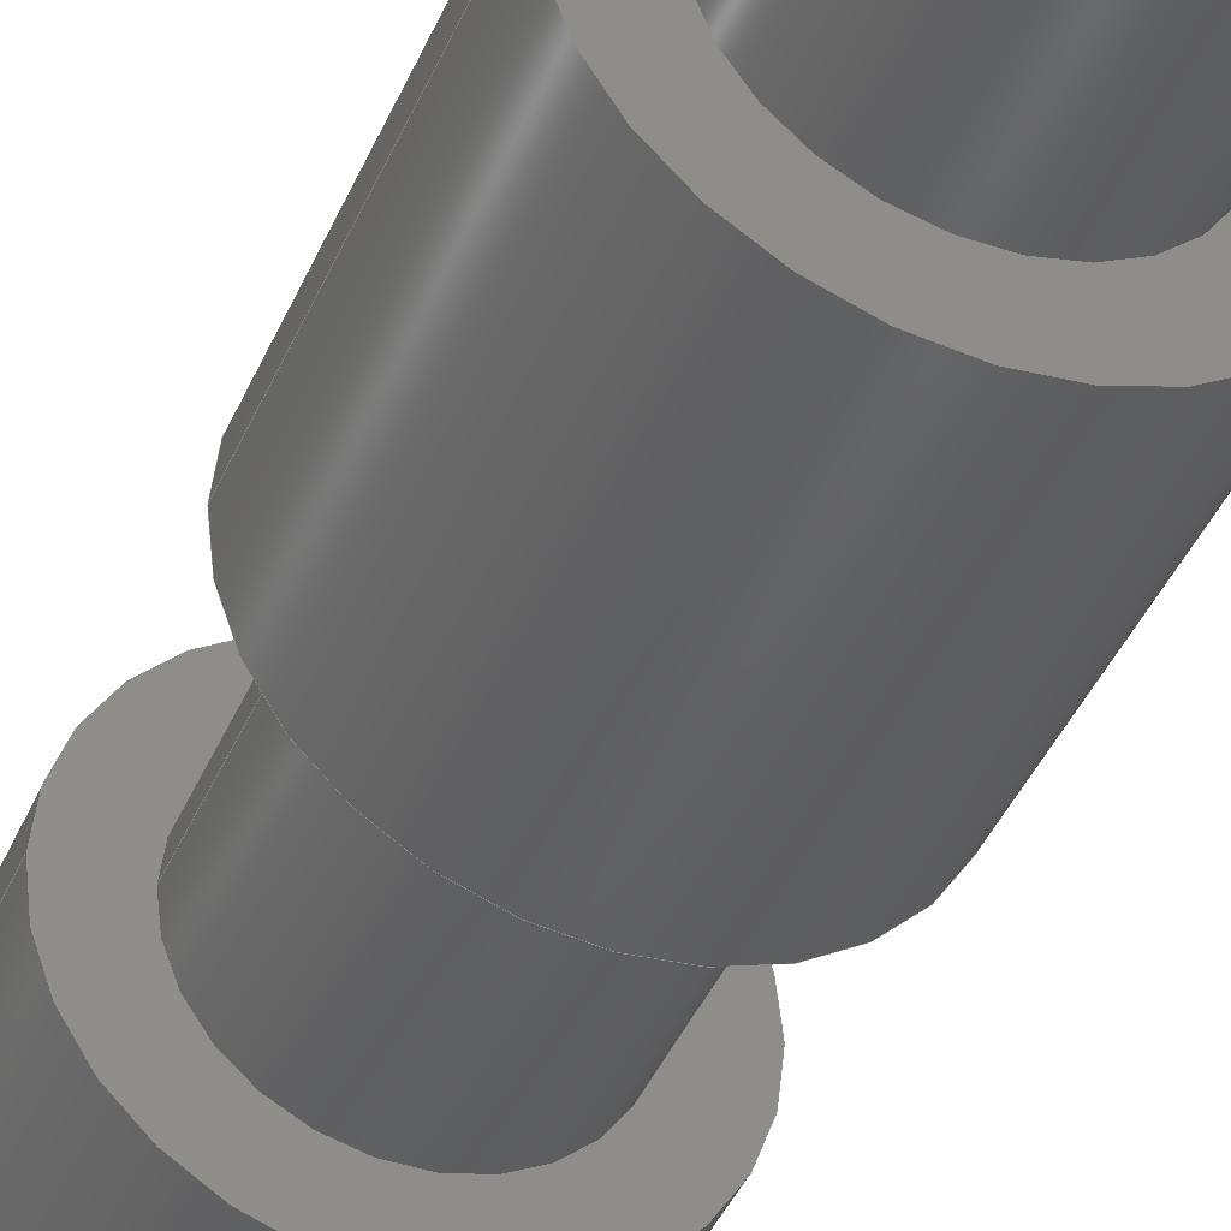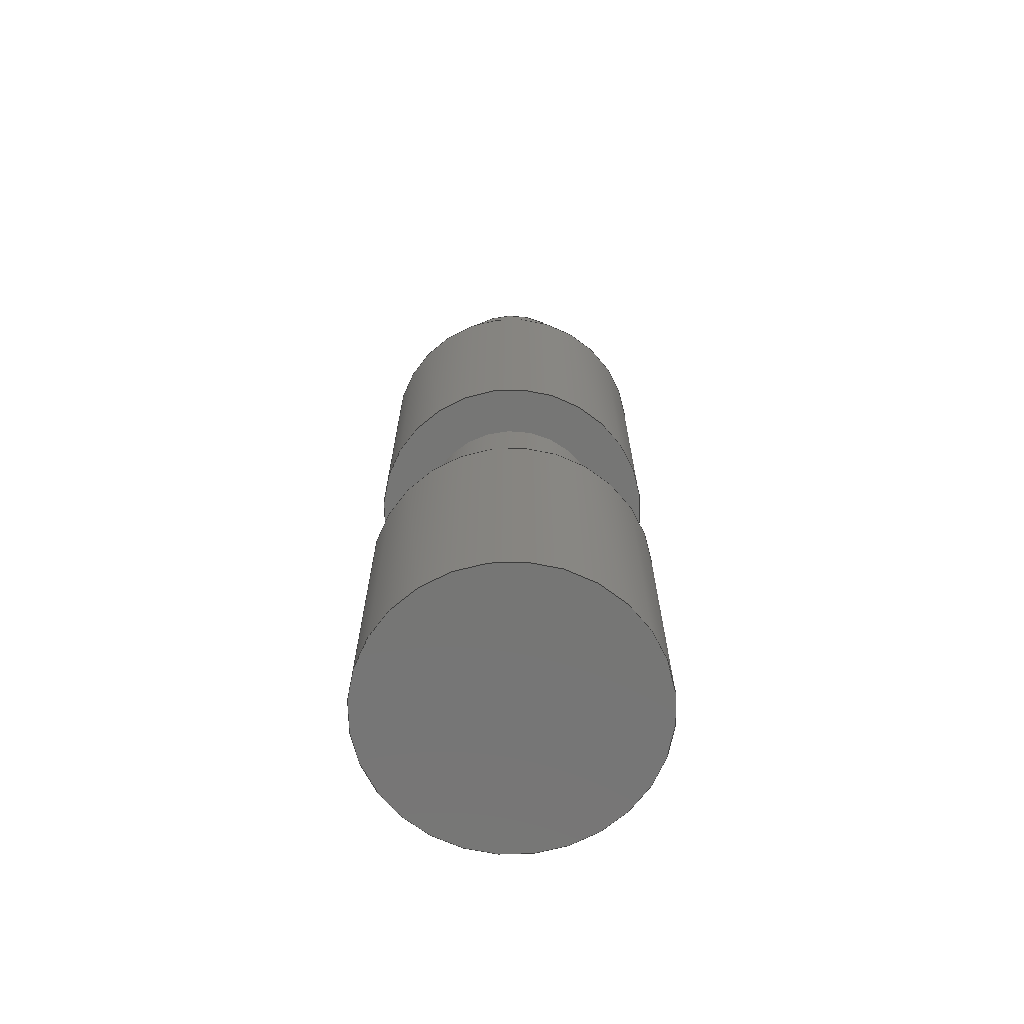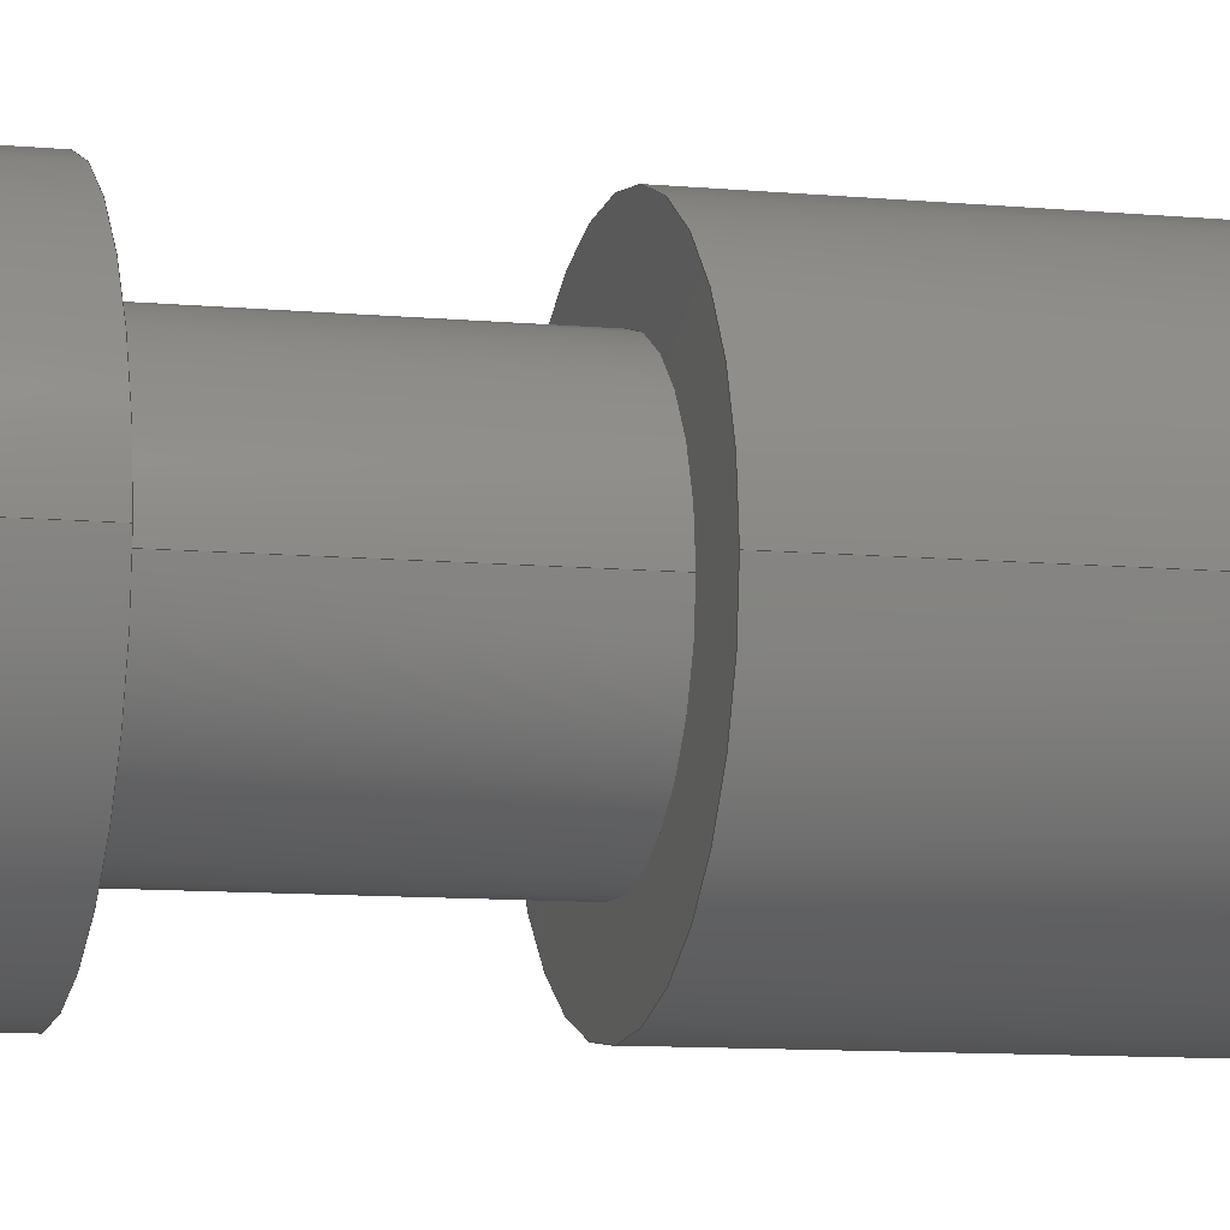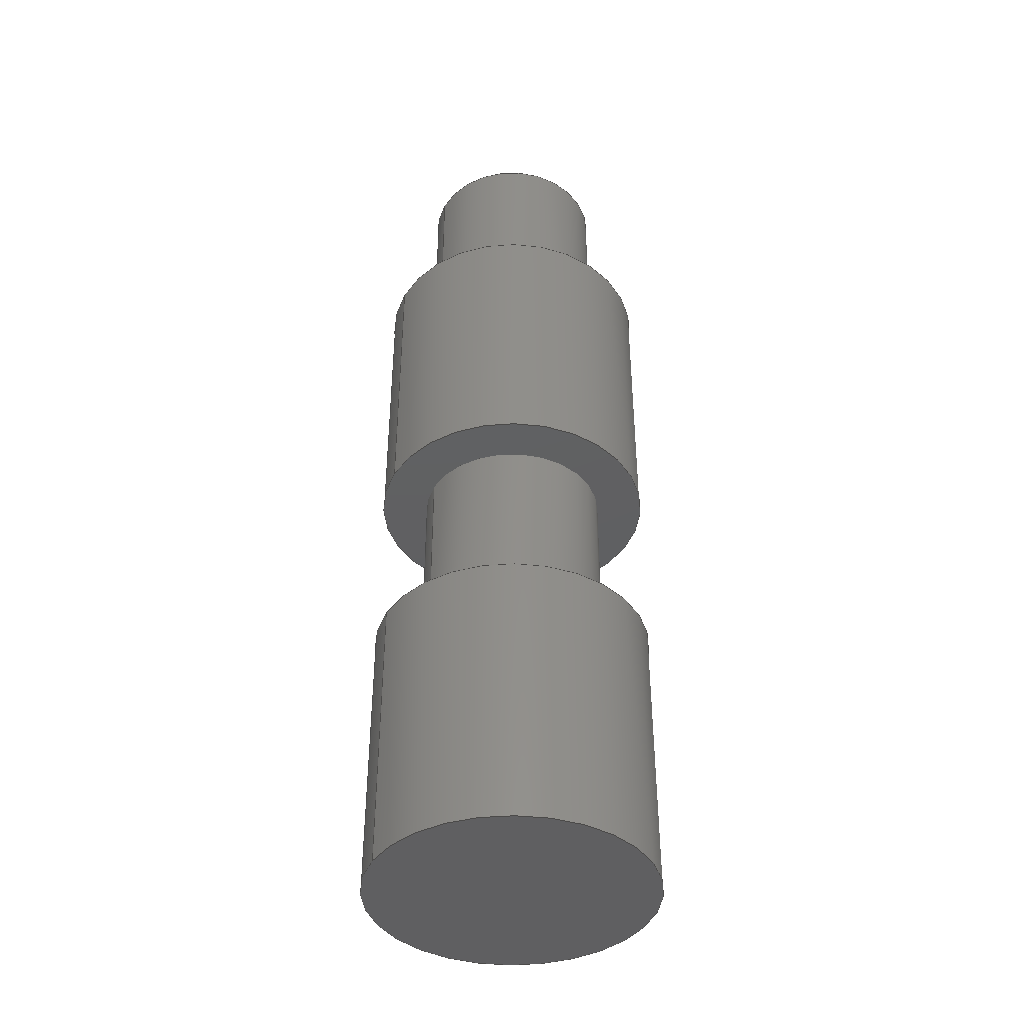
<metadata>
{"format":"step","ext":"step","renderer":"f3d","projection":"perspective","resolution":1024,"background":"white","views":[{"elev":-42.0,"azim":-22.1,"up":"+Y"},{"elev":-68.5,"azim":-4.9,"up":"+Z"},{"elev":-8.4,"azim":-105.6,"up":"+Y"},{"elev":-40.7,"azim":-26.7,"up":"+Z"}]}
</metadata>
<code>
ISO-10303-21;
DATA;
#1=MECHANICAL_DESIGN_GEOMETRIC_PRESENTATION_REPRESENTATION('',(#4,#5,
#6),#269);
#2=SHAPE_REPRESENTATION_RELATIONSHIP('SRR','None',#276,#3);
#3=ADVANCED_BREP_SHAPE_REPRESENTATION('',(#7,#8,#9),#268);
#4=STYLED_ITEM('',(#286),#7);
#5=STYLED_ITEM('',(#287),#8);
#6=STYLED_ITEM('',(#286),#9);
#7=MANIFOLD_SOLID_BREP('Body1',#139);
#8=MANIFOLD_SOLID_BREP('Body2',#140);
#9=MANIFOLD_SOLID_BREP('Body3',#141);
#10=FACE_BOUND('',#36,.T.);
#11=FACE_BOUND('',#41,.T.);
#12=FACE_BOUND('',#43,.T.);
#13=PLANE('',#158);
#14=PLANE('',#162);
#15=PLANE('',#163);
#16=PLANE('',#170);
#17=PLANE('',#171);
#18=PLANE('',#175);
#19=PLANE('',#176);
#20=FACE_OUTER_BOUND('',#32,.T.);
#21=FACE_OUTER_BOUND('',#33,.T.);
#22=FACE_OUTER_BOUND('',#34,.T.);
#23=FACE_OUTER_BOUND('',#35,.T.);
#24=FACE_OUTER_BOUND('',#37,.T.);
#25=FACE_OUTER_BOUND('',#38,.T.);
#26=FACE_OUTER_BOUND('',#39,.T.);
#27=FACE_OUTER_BOUND('',#40,.T.);
#28=FACE_OUTER_BOUND('',#42,.T.);
#29=FACE_OUTER_BOUND('',#44,.T.);
#30=FACE_OUTER_BOUND('',#45,.T.);
#31=FACE_OUTER_BOUND('',#46,.T.);
#32=EDGE_LOOP('',(#92,#93,#94,#95));
#33=EDGE_LOOP('',(#96));
#34=EDGE_LOOP('',(#97,#98,#99,#100));
#35=EDGE_LOOP('',(#101));
#36=EDGE_LOOP('',(#102));
#37=EDGE_LOOP('',(#103));
#38=EDGE_LOOP('',(#104,#105,#106,#107));
#39=EDGE_LOOP('',(#108,#109,#110,#111));
#40=EDGE_LOOP('',(#112));
#41=EDGE_LOOP('',(#113));
#42=EDGE_LOOP('',(#114));
#43=EDGE_LOOP('',(#115));
#44=EDGE_LOOP('',(#116,#117,#118,#119));
#45=EDGE_LOOP('',(#120));
#46=EDGE_LOOP('',(#121));
#47=LINE('',#233,#52);
#48=LINE('',#240,#53);
#49=LINE('',#248,#54);
#50=LINE('',#254,#55);
#51=LINE('',#262,#56);
#52=VECTOR('',#183,0.5);
#53=VECTOR('',#192,0.75);
#54=VECTOR('',#203,0.5);
#55=VECTOR('',#210,0.75);
#56=VECTOR('',#221,0.5);
#57=CIRCLE('',#156,0.5);
#58=CIRCLE('',#157,0.5);
#59=CIRCLE('',#160,0.75);
#60=CIRCLE('',#161,0.75);
#61=CIRCLE('',#165,0.5);
#62=CIRCLE('',#166,0.5);
#63=CIRCLE('',#168,0.75);
#64=CIRCLE('',#169,0.75);
#65=CIRCLE('',#173,0.5);
#66=CIRCLE('',#174,0.5);
#67=VERTEX_POINT('',#230);
#68=VERTEX_POINT('',#232);
#69=VERTEX_POINT('',#237);
#70=VERTEX_POINT('',#239);
#71=VERTEX_POINT('',#245);
#72=VERTEX_POINT('',#247);
#73=VERTEX_POINT('',#251);
#74=VERTEX_POINT('',#253);
#75=VERTEX_POINT('',#259);
#76=VERTEX_POINT('',#261);
#77=EDGE_CURVE('',#67,#67,#57,.T.);
#78=EDGE_CURVE('',#67,#68,#47,.T.);
#79=EDGE_CURVE('',#68,#68,#58,.T.);
#80=EDGE_CURVE('',#69,#69,#59,.T.);
#81=EDGE_CURVE('',#69,#70,#48,.T.);
#82=EDGE_CURVE('',#70,#70,#60,.T.);
#83=EDGE_CURVE('',#71,#71,#61,.T.);
#84=EDGE_CURVE('',#71,#72,#49,.T.);
#85=EDGE_CURVE('',#72,#72,#62,.T.);
#86=EDGE_CURVE('',#73,#73,#63,.T.);
#87=EDGE_CURVE('',#73,#74,#50,.T.);
#88=EDGE_CURVE('',#74,#74,#64,.T.);
#89=EDGE_CURVE('',#75,#75,#65,.T.);
#90=EDGE_CURVE('',#75,#76,#51,.T.);
#91=EDGE_CURVE('',#76,#76,#66,.T.);
#92=ORIENTED_EDGE('',*,*,#77,.F.);
#93=ORIENTED_EDGE('',*,*,#78,.T.);
#94=ORIENTED_EDGE('',*,*,#79,.F.);
#95=ORIENTED_EDGE('',*,*,#78,.F.);
#96=ORIENTED_EDGE('',*,*,#77,.T.);
#97=ORIENTED_EDGE('',*,*,#80,.F.);
#98=ORIENTED_EDGE('',*,*,#81,.T.);
#99=ORIENTED_EDGE('',*,*,#82,.T.);
#100=ORIENTED_EDGE('',*,*,#81,.F.);
#101=ORIENTED_EDGE('',*,*,#80,.T.);
#102=ORIENTED_EDGE('',*,*,#79,.T.);
#103=ORIENTED_EDGE('',*,*,#82,.F.);
#104=ORIENTED_EDGE('',*,*,#83,.F.);
#105=ORIENTED_EDGE('',*,*,#84,.T.);
#106=ORIENTED_EDGE('',*,*,#85,.T.);
#107=ORIENTED_EDGE('',*,*,#84,.F.);
#108=ORIENTED_EDGE('',*,*,#86,.F.);
#109=ORIENTED_EDGE('',*,*,#87,.T.);
#110=ORIENTED_EDGE('',*,*,#88,.T.);
#111=ORIENTED_EDGE('',*,*,#87,.F.);
#112=ORIENTED_EDGE('',*,*,#86,.T.);
#113=ORIENTED_EDGE('',*,*,#83,.T.);
#114=ORIENTED_EDGE('',*,*,#88,.F.);
#115=ORIENTED_EDGE('',*,*,#85,.F.);
#116=ORIENTED_EDGE('',*,*,#89,.F.);
#117=ORIENTED_EDGE('',*,*,#90,.T.);
#118=ORIENTED_EDGE('',*,*,#91,.T.);
#119=ORIENTED_EDGE('',*,*,#90,.F.);
#120=ORIENTED_EDGE('',*,*,#89,.T.);
#121=ORIENTED_EDGE('',*,*,#91,.F.);
#122=CYLINDRICAL_SURFACE('',#155,0.5);
#123=CYLINDRICAL_SURFACE('',#159,0.75);
#124=CYLINDRICAL_SURFACE('',#164,0.5);
#125=CYLINDRICAL_SURFACE('',#167,0.75);
#126=CYLINDRICAL_SURFACE('',#172,0.5);
#127=ADVANCED_FACE('',(#20),#122,.T.);
#128=ADVANCED_FACE('',(#21),#13,.T.);
#129=ADVANCED_FACE('',(#22),#123,.T.);
#130=ADVANCED_FACE('',(#23,#10),#14,.T.);
#131=ADVANCED_FACE('',(#24),#15,.F.);
#132=ADVANCED_FACE('',(#25),#124,.F.);
#133=ADVANCED_FACE('',(#26),#125,.T.);
#134=ADVANCED_FACE('',(#27,#11),#16,.T.);
#135=ADVANCED_FACE('',(#28,#12),#17,.F.);
#136=ADVANCED_FACE('',(#29),#126,.T.);
#137=ADVANCED_FACE('',(#30),#18,.T.);
#138=ADVANCED_FACE('',(#31),#19,.F.);
#139=CLOSED_SHELL('',(#127,#128,#129,#130,#131));
#140=CLOSED_SHELL('',(#132,#133,#134,#135));
#141=CLOSED_SHELL('',(#136,#137,#138));
#142=DERIVED_UNIT_ELEMENT(#144,1);
#143=DERIVED_UNIT_ELEMENT(#271,3);
#144=(
MASS_UNIT()
NAMED_UNIT(*)
SI_UNIT(.KILO.,.GRAM.)
);
#145=DERIVED_UNIT((#142,#143));
#146=MEASURE_REPRESENTATION_ITEM('density measure',
POSITIVE_RATIO_MEASURE(7850),#145);
#147=PROPERTY_DEFINITION_REPRESENTATION(#152,#149);
#148=PROPERTY_DEFINITION_REPRESENTATION(#153,#150);
#149=REPRESENTATION('material name',(#151),#268);
#150=REPRESENTATION('density',(#146),#268);
#151=DESCRIPTIVE_REPRESENTATION_ITEM('Steel','Steel');
#152=PROPERTY_DEFINITION('material property','material name',#278);
#153=PROPERTY_DEFINITION('material property','density of part',#278);
#154=AXIS2_PLACEMENT_3D('placement',#228,#177,#178);
#155=AXIS2_PLACEMENT_3D('',#229,#179,#180);
#156=AXIS2_PLACEMENT_3D('',#231,#181,#182);
#157=AXIS2_PLACEMENT_3D('',#234,#184,#185);
#158=AXIS2_PLACEMENT_3D('',#235,#186,#187);
#159=AXIS2_PLACEMENT_3D('',#236,#188,#189);
#160=AXIS2_PLACEMENT_3D('',#238,#190,#191);
#161=AXIS2_PLACEMENT_3D('',#241,#193,#194);
#162=AXIS2_PLACEMENT_3D('',#242,#195,#196);
#163=AXIS2_PLACEMENT_3D('',#243,#197,#198);
#164=AXIS2_PLACEMENT_3D('',#244,#199,#200);
#165=AXIS2_PLACEMENT_3D('',#246,#201,#202);
#166=AXIS2_PLACEMENT_3D('',#249,#204,#205);
#167=AXIS2_PLACEMENT_3D('',#250,#206,#207);
#168=AXIS2_PLACEMENT_3D('',#252,#208,#209);
#169=AXIS2_PLACEMENT_3D('',#255,#211,#212);
#170=AXIS2_PLACEMENT_3D('',#256,#213,#214);
#171=AXIS2_PLACEMENT_3D('',#257,#215,#216);
#172=AXIS2_PLACEMENT_3D('',#258,#217,#218);
#173=AXIS2_PLACEMENT_3D('',#260,#219,#220);
#174=AXIS2_PLACEMENT_3D('',#263,#222,#223);
#175=AXIS2_PLACEMENT_3D('',#264,#224,#225);
#176=AXIS2_PLACEMENT_3D('',#265,#226,#227);
#177=DIRECTION('axis',(0,0,1));
#178=DIRECTION('refdir',(1,0,0));
#179=DIRECTION('center_axis',(0,0,1));
#180=DIRECTION('ref_axis',(1,0,0));
#181=DIRECTION('center_axis',(0,0,1));
#182=DIRECTION('ref_axis',(1,0,0));
#183=DIRECTION('',(0,0,-1));
#184=DIRECTION('center_axis',(0,0,-1));
#185=DIRECTION('ref_axis',(1,0,0));
#186=DIRECTION('center_axis',(0,0,1));
#187=DIRECTION('ref_axis',(1,0,0));
#188=DIRECTION('center_axis',(0,0,1));
#189=DIRECTION('ref_axis',(1,0,0));
#190=DIRECTION('center_axis',(0,0,1));
#191=DIRECTION('ref_axis',(1,0,0));
#192=DIRECTION('',(0,0,-1));
#193=DIRECTION('center_axis',(0,0,1));
#194=DIRECTION('ref_axis',(1,0,0));
#195=DIRECTION('center_axis',(0,0,1));
#196=DIRECTION('ref_axis',(1,0,0));
#197=DIRECTION('center_axis',(0,0,1));
#198=DIRECTION('ref_axis',(1,0,0));
#199=DIRECTION('center_axis',(0,0,1));
#200=DIRECTION('ref_axis',(1,0,0));
#201=DIRECTION('center_axis',(0,0,-1));
#202=DIRECTION('ref_axis',(1,0,0));
#203=DIRECTION('',(0,0,-1));
#204=DIRECTION('center_axis',(0,0,-1));
#205=DIRECTION('ref_axis',(1,0,0));
#206=DIRECTION('center_axis',(0,0,1));
#207=DIRECTION('ref_axis',(1,0,0));
#208=DIRECTION('center_axis',(0,0,1));
#209=DIRECTION('ref_axis',(1,0,0));
#210=DIRECTION('',(0,0,-1));
#211=DIRECTION('center_axis',(0,0,1));
#212=DIRECTION('ref_axis',(1,0,0));
#213=DIRECTION('center_axis',(0,0,1));
#214=DIRECTION('ref_axis',(1,0,0));
#215=DIRECTION('center_axis',(0,0,1));
#216=DIRECTION('ref_axis',(1,0,0));
#217=DIRECTION('center_axis',(0,0,1));
#218=DIRECTION('ref_axis',(1,0,0));
#219=DIRECTION('center_axis',(0,0,1));
#220=DIRECTION('ref_axis',(1,0,0));
#221=DIRECTION('',(0,0,-1));
#222=DIRECTION('center_axis',(0,0,1));
#223=DIRECTION('ref_axis',(1,0,0));
#224=DIRECTION('center_axis',(0,0,1));
#225=DIRECTION('ref_axis',(1,0,0));
#226=DIRECTION('center_axis',(0,0,1));
#227=DIRECTION('ref_axis',(1,0,0));
#228=CARTESIAN_POINT('',(0,0,0));
#229=CARTESIAN_POINT('Origin',(2.5,2.5,1.5));
#230=CARTESIAN_POINT('',(2,2.5,2.5));
#231=CARTESIAN_POINT('Origin',(2.5,2.5,2.5));
#232=CARTESIAN_POINT('',(2,2.5,1.5));
#233=CARTESIAN_POINT('',(2,2.5,1.5));
#234=CARTESIAN_POINT('Origin',(2.5,2.5,1.5));
#235=CARTESIAN_POINT('Origin',(2.5,2.5,2.5));
#236=CARTESIAN_POINT('Origin',(2.5,2.5,0));
#237=CARTESIAN_POINT('',(1.75,2.5,1.5));
#238=CARTESIAN_POINT('Origin',(2.5,2.5,1.5));
#239=CARTESIAN_POINT('',(1.75,2.5,0));
#240=CARTESIAN_POINT('',(1.75,2.5,0));
#241=CARTESIAN_POINT('Origin',(2.5,2.5,0));
#242=CARTESIAN_POINT('Origin',(2.5,2.5,1.5));
#243=CARTESIAN_POINT('Origin',(2.5,2.5,0));
#244=CARTESIAN_POINT('Origin',(2.5,2.5,2.5));
#245=CARTESIAN_POINT('',(2,2.5,4));
#246=CARTESIAN_POINT('Origin',(2.5,2.5,4));
#247=CARTESIAN_POINT('',(2,2.5,2.5));
#248=CARTESIAN_POINT('',(2,2.5,2.5));
#249=CARTESIAN_POINT('Origin',(2.5,2.5,2.5));
#250=CARTESIAN_POINT('Origin',(2.5,2.5,2.5));
#251=CARTESIAN_POINT('',(1.75,2.5,4));
#252=CARTESIAN_POINT('Origin',(2.5,2.5,4));
#253=CARTESIAN_POINT('',(1.75,2.5,2.5));
#254=CARTESIAN_POINT('',(1.75,2.5,2.5));
#255=CARTESIAN_POINT('Origin',(2.5,2.5,2.5));
#256=CARTESIAN_POINT('Origin',(2.5,2.5,4));
#257=CARTESIAN_POINT('Origin',(2.5,2.5,2.5));
#258=CARTESIAN_POINT('Origin',(2.5,2.5,4));
#259=CARTESIAN_POINT('',(2,2.5,5));
#260=CARTESIAN_POINT('Origin',(2.5,2.5,5));
#261=CARTESIAN_POINT('',(2,2.5,4));
#262=CARTESIAN_POINT('',(2,2.5,4));
#263=CARTESIAN_POINT('Origin',(2.5,2.5,4));
#264=CARTESIAN_POINT('Origin',(2.5,2.5,5));
#265=CARTESIAN_POINT('Origin',(2.5,2.5,4));
#266=UNCERTAINTY_MEASURE_WITH_UNIT(LENGTH_MEASURE(0.001),#270,
'DISTANCE_ACCURACY_VALUE',
'Maximum model space distance between geometric entities at asserted c
onnectivities');
#267=UNCERTAINTY_MEASURE_WITH_UNIT(LENGTH_MEASURE(0.001),#270,
'DISTANCE_ACCURACY_VALUE',
'Maximum model space distance between geometric entities at asserted c
onnectivities');
#268=(
GEOMETRIC_REPRESENTATION_CONTEXT(3)
GLOBAL_UNCERTAINTY_ASSIGNED_CONTEXT((#266))
GLOBAL_UNIT_ASSIGNED_CONTEXT((#270,#272,#273))
REPRESENTATION_CONTEXT('','3D')
);
#269=(
GEOMETRIC_REPRESENTATION_CONTEXT(3)
GLOBAL_UNCERTAINTY_ASSIGNED_CONTEXT((#267))
GLOBAL_UNIT_ASSIGNED_CONTEXT((#270,#272,#273))
REPRESENTATION_CONTEXT('','3D')
);
#270=(
LENGTH_UNIT()
NAMED_UNIT(*)
SI_UNIT(.CENTI.,.METRE.)
);
#271=(
LENGTH_UNIT()
NAMED_UNIT(*)
SI_UNIT($,.METRE.)
);
#272=(
NAMED_UNIT(*)
PLANE_ANGLE_UNIT()
SI_UNIT($,.RADIAN.)
);
#273=(
NAMED_UNIT(*)
SI_UNIT($,.STERADIAN.)
SOLID_ANGLE_UNIT()
);
#274=SHAPE_DEFINITION_REPRESENTATION(#275,#276);
#275=PRODUCT_DEFINITION_SHAPE('',$,#278);
#276=SHAPE_REPRESENTATION('',(#154),#268);
#277=PRODUCT_DEFINITION_CONTEXT('part definition',#282,'design');
#278=PRODUCT_DEFINITION('Untitled','Untitled',#279,#277);
#279=PRODUCT_DEFINITION_FORMATION('',$,#284);
#280=PRODUCT_RELATED_PRODUCT_CATEGORY('Untitled','Untitled',(#284));
#281=APPLICATION_PROTOCOL_DEFINITION('international standard',
'automotive_design',2009,#282);
#282=APPLICATION_CONTEXT(
'Core Data for Automotive Mechanical Design Process');
#283=PRODUCT_CONTEXT('part definition',#282,'mechanical');
#284=PRODUCT('Untitled','Untitled',$,(#283));
#285=PRESENTATION_STYLE_ASSIGNMENT((#288));
#286=PRESENTATION_STYLE_ASSIGNMENT((#289));
#287=PRESENTATION_STYLE_ASSIGNMENT((#290));
#288=SURFACE_STYLE_USAGE(.BOTH.,#291);
#289=SURFACE_STYLE_USAGE(.BOTH.,#292);
#290=SURFACE_STYLE_USAGE(.BOTH.,#293);
#291=SURFACE_SIDE_STYLE('',(#294));
#292=SURFACE_SIDE_STYLE('',(#295));
#293=SURFACE_SIDE_STYLE('',(#296));
#294=SURFACE_STYLE_FILL_AREA(#297);
#295=SURFACE_STYLE_FILL_AREA(#298);
#296=SURFACE_STYLE_FILL_AREA(#299);
#297=FILL_AREA_STYLE('Steel - Satin',(#300));
#298=FILL_AREA_STYLE('Plastic - Textured - Skin',(#301));
#299=FILL_AREA_STYLE('Cherry - Glossy',(#302));
#300=FILL_AREA_STYLE_COLOUR('Steel - Satin',#303);
#301=FILL_AREA_STYLE_COLOUR('Plastic - Textured - Skin',#304);
#302=FILL_AREA_STYLE_COLOUR('Cherry - Glossy',#305);
#303=COLOUR_RGB('Steel - Satin',0.6275,0.6275,0.6275);
#304=COLOUR_RGB('Plastic - Textured - Skin',0.09804,0.09804,
0.09804);
#305=COLOUR_RGB('Cherry - Glossy',0,0,0);
ENDSEC;
END-ISO-10303-21;

</code>
